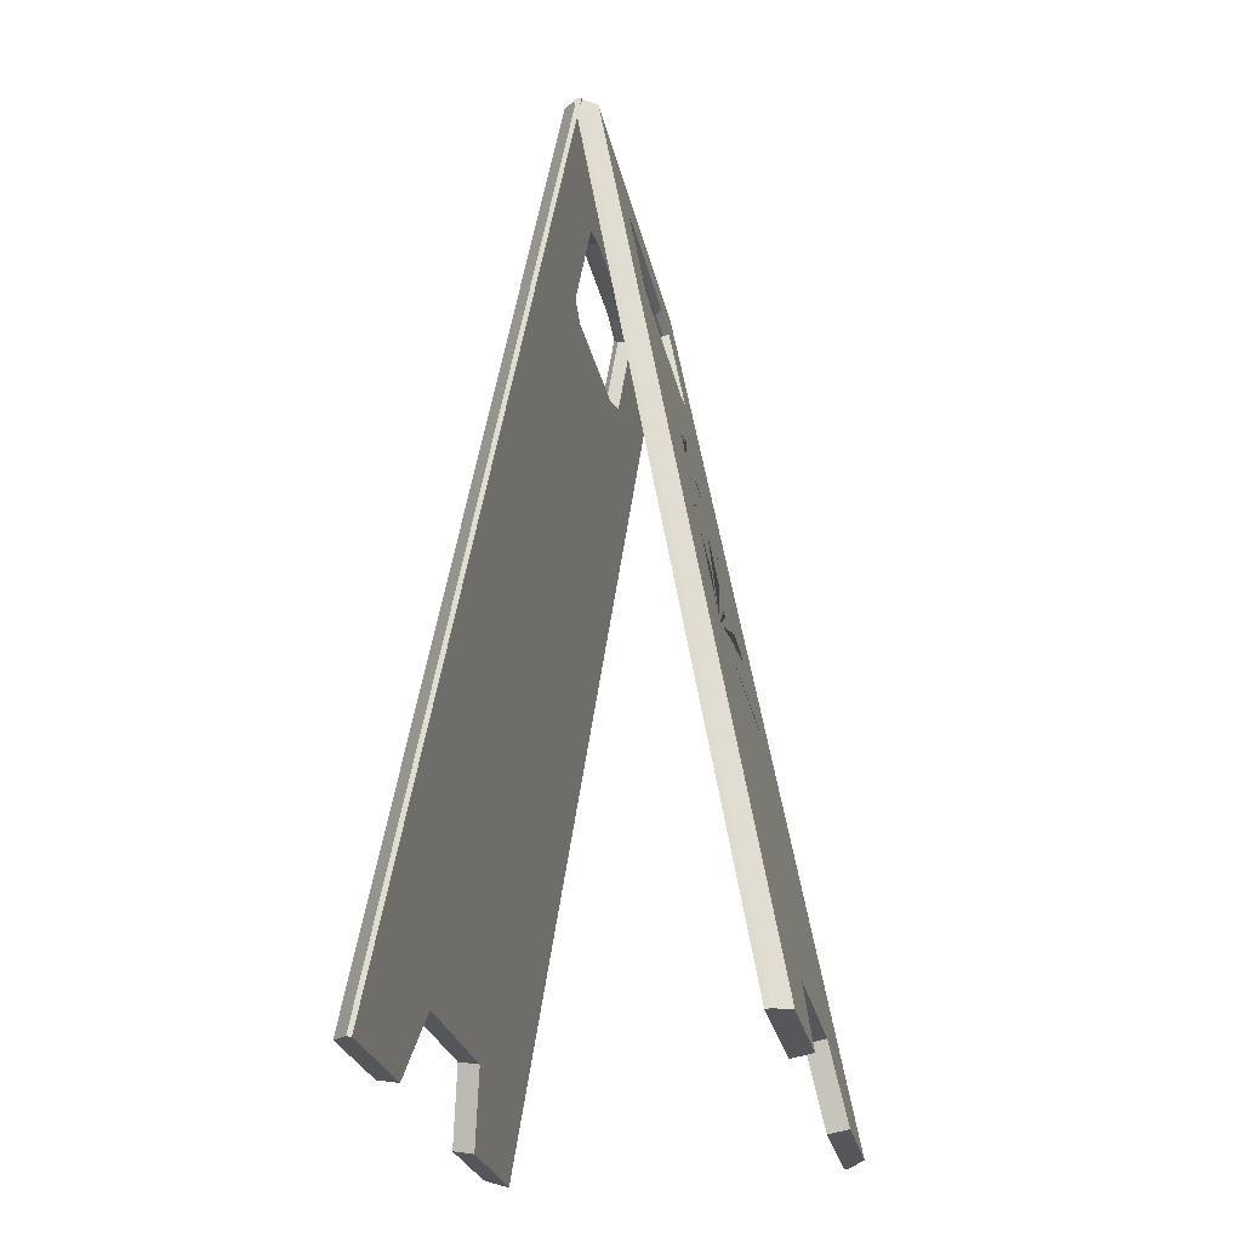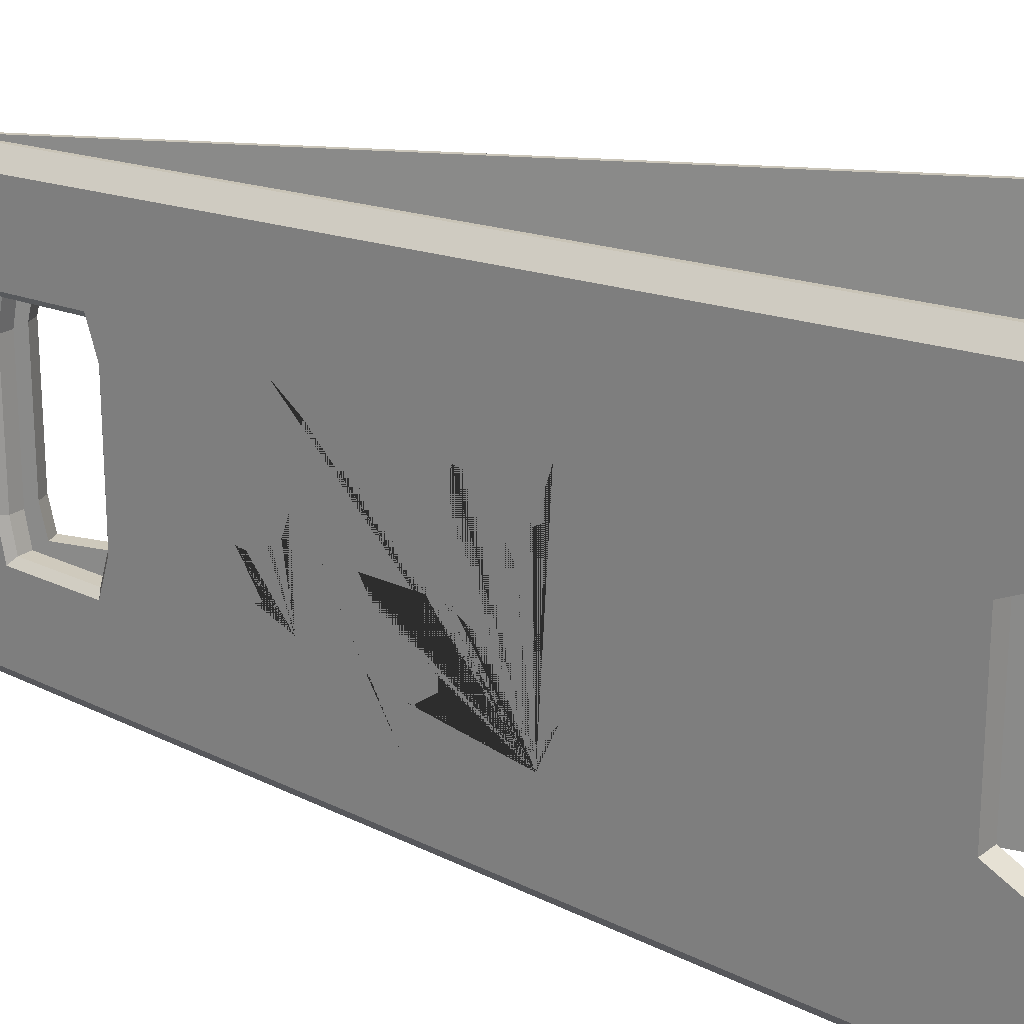
<metadata>
{"format":"obj","ext":"obj","renderer":"f3d","projection":"perspective","resolution":1024,"background":"white","views":[{"elev":-27.7,"azim":12.0,"up":"+Y"},{"elev":21.8,"azim":-62.0,"up":"+Z"}]}
</metadata>
<code>
o Cube
v -0.004361 1.02 -0.2205
v 0.1761 -0.003808 -0.2653
v -0.004361 1.02 0.2204
v 0.1761 -0.003808 0.2653
v 0.1622 0.07514 -0.08844
v 0.1622 0.07514 0.08844
v 0.01849 1.024 -0.07355
v 0.01849 1.024 0.07341
v -0.004361 1.02 0.07341
v -0.004361 1.02 -0.07355
v 0.1851 0.07917 0.08844
v 0.1851 0.07917 -0.08844
v 0.1761 -0.003808 0.1255
v 0.01849 1.024 0.1042
v -0.004361 1.02 0.1042
v 0.199 0.00022 0.1255
v -0.004361 1.02 -0.1064
v 0.199 0.00022 -0.128
v 0.1761 -0.003808 -0.128
v 0.01849 1.024 -0.1064
v 0.03117 0.8183 0.2292
v 0.03117 0.8183 -0.2293
v 0.02843 0.8338 0.07637
v 0.02843 0.8338 -0.07648
v 0.0266 0.8442 0.1084
v 0.0266 0.8442 -0.1107
v 0.01085 0.9335 0.2242
v 0.01085 0.9335 -0.2243
v 0.00968 0.9402 0.07468
v 0.00968 0.9402 -0.07481
v 0.01085 0.9335 0.106
v 0.01085 0.9335 -0.1082
v 0.1274 0.4161 0.1329
v 0.1253 0.428 0.1101
v 0.1275 0.4159 0.1094
v 0.1293 0.4053 0.09684
v 0.1246 0.4321 0.01293
v 0.1118 0.5049 -0.01965
v 0.1131 0.4972 -0.074
v 0.1168 0.4763 -0.07033
v 0.1226 0.4436 -0.0164
v 0.1237 0.4371 -0.02337
v 0.1191 0.4632 -0.07483
v 0.123 0.4413 -0.06753
v 0.1254 0.4274 -0.04494
v 0.1272 0.4173 -0.0509
v 0.1251 0.4293 -0.07032
v 0.1272 0.4175 -0.07515
v 0.1283 0.411 -0.09488
v 0.1254 0.4274 -0.1128
v 0.1081 0.5259 -0.1134
v 0.1058 0.5387 -0.09738
v 0.1054 0.5411 -0.04294
v 0.09546 0.5974 -0.0428
v 0.098 0.583 -0.07987
v 0.09698 0.5888 -0.103
v 0.08688 0.6461 -0.1394
v 0.08347 0.6654 -0.1312
v 0.08243 0.6713 -0.114
v 0.08415 0.6616 -0.1006
v 0.08968 0.6302 -0.07658
v 0.0874 0.6431 -0.02768
v 0.08877 0.6354 -0.006762
v 0.08706 0.6451 0.0148
v 0.09817 0.582 0.1146
v 0.1032 0.5533 0.1688
v 0.1053 0.5418 0.1652
v 0.09915 0.5765 0.106
v 0.1056 0.5401 0.1186
v 0.1086 0.5229 0.1488
v 0.1101 0.5142 0.1458
v 0.1071 0.5316 0.118
v 0.1108 0.5103 0.1025
v 0.1108 0.5104 0.08638
v 0.1084 0.5239 0.07486
v 0.1019 0.5611 0.06521
v 0.09821 0.5819 0.02864
v 0.109 0.5206 0.02984
v 0.1157 0.4827 0.08182
v 0.117 0.4754 0.07643
v 0.1117 0.5052 0.03136
v 0.1183 0.468 0.05089
v 0.1213 0.4507 0.09591
v 0.1232 0.4402 0.1088
v 0.126 0.4243 0.1387
v 0.08554 0.6537 0.02186
v 0.08712 0.6448 -0.00325
v 0.08576 0.6524 -0.03334
v 0.08193 0.6742 -0.05372
v 0.07698 0.7022 -0.05715
v 0.07328 0.7232 -0.04559
v 0.0709 0.7367 -0.02221
v 0.07126 0.7347 0.003087
v 0.07461 0.7157 0.02878
v 0.07626 0.7063 0.0402
v 0.08064 0.6815 0.0801
v 0.08195 0.6741 0.07651
v 0.07758 0.6988 0.03803
v 0.07943 0.6883 0.03996
v 0.08658 0.6478 0.1023
v 0.08745 0.6428 0.09574
v 0.08161 0.676 0.03492
v 0.08383 0.6634 0.02902
v 0.08722 0.6442 0.05898
v 0.08856 0.6366 0.05452
v 0.14 0.3402 -0.1744
v 0.1475 0.2976 -0.1792
v 0.1479 0.2956 -0.1821
v 0.14 0.3402 -0.1878
v 0.1384 0.3491 -0.1811
v 0.1495 0.2863 -0.183
v 0.15 0.2833 -0.1755
v 0.1515 0.2749 -0.1758
v 0.1516 0.2742 -0.186
v 0.1504 0.2813 -0.1877
v 0.1431 0.3225 -0.1279
v 0.1431 0.3225 -0.1181
v 0.1517 0.274 -0.1181
v 0.1517 0.274 -0.1279
v 0.1455 0.3093 -0.1281
v 0.1442 0.3166 -0.1397
v 0.1453 0.3103 -0.1491
v 0.1517 0.274 -0.1498
v 0.1517 0.274 -0.1596
v 0.1443 0.316 -0.1579
v 0.1429 0.324 -0.1435
v 0.144 0.3174 -0.1283
v 0.143 0.3231 -0.07365
v 0.1444 0.3154 -0.06097
v 0.1473 0.2988 -0.05391
v 0.1504 0.2813 -0.06084
v 0.1518 0.2735 -0.0734
v 0.1514 0.2757 -0.09542
v 0.1489 0.2897 -0.1064
v 0.1461 0.3058 -0.107
v 0.1434 0.3209 -0.09521
v 0.1448 0.3132 -0.08975
v 0.1465 0.3033 -0.09718
v 0.1488 0.2902 -0.0962
v 0.1505 0.2809 -0.08341
v 0.1492 0.2883 -0.06688
v 0.1459 0.3066 -0.06584
v 0.1445 0.3146 -0.07622
v 0.1431 0.3225 -0.04375
v 0.1431 0.3225 -0.03399
v 0.1517 0.274 -0.03399
v 0.1517 0.274 -0.04375
v 0.1394 0.3434 -0.0373
v 0.1409 0.3353 -0.03285
v 0.1416 0.3313 -0.04091
v 0.1403 0.3388 -0.04502
v 0.1413 0.3326 -0.008644
v 0.1445 0.315 0.009676
v 0.1446 0.3139 0.009676
v 0.1446 0.3139 0.00112
v 0.1505 0.2805 8e-05
v 0.152 0.2724 -0.01296
v 0.1513 0.2761 -0.02669
v 0.1501 0.2831 -0.02397
v 0.15 0.2833 -0.009946
v 0.1446 0.3139 -0.008644
v 0.1446 0.3139 -0.02422
v 0.1431 0.3225 -0.02422
v 0.1431 0.3225 -0.008644
v 0.1517 0.274 0.01659
v 0.1431 0.3225 0.01659
v 0.1431 0.3225 0.02635
v 0.1494 0.2867 0.02686
v 0.1504 0.2811 0.0355
v 0.1499 0.284 0.04681
v 0.1431 0.3225 0.04818
v 0.1431 0.3225 0.05795
v 0.1503 0.282 0.05667
v 0.1518 0.2731 0.04514
v 0.1516 0.2744 0.03412
v 0.1511 0.2774 0.02792
v 0.1502 0.2826 0.0663
v 0.1506 0.2798 0.07252
v 0.1441 0.3172 0.07495
v 0.1428 0.3241 0.09473
v 0.144 0.3174 0.1074
v 0.1458 0.3072 0.1072
v 0.1444 0.3151 0.09339
v 0.1452 0.3109 0.08367
v 0.1473 0.2989 0.08305
v 0.1482 0.2938 0.1066
v 0.151 0.2781 0.107
v 0.1519 0.2726 0.09574
v 0.151 0.2776 0.08334
v 0.152 0.2725 0.07697
v 0.1512 0.2767 0.06632
v 0.1505 0.2807 0.08654
v 0.1502 0.2825 0.09819
v 0.1484 0.2924 0.09613
v 0.1395 0.3429 0.1171
v 0.1385 0.3489 0.139
v 0.1395 0.343 0.1668
v 0.143 0.3231 0.182
v 0.1472 0.2993 0.1828
v 0.1512 0.2767 0.1642
v 0.1518 0.2733 0.1346
v 0.1508 0.2792 0.1164
v 0.1487 0.2906 0.1165
v 0.1501 0.2831 0.1353
v 0.1499 0.284 0.1531
v 0.1483 0.2929 0.1672
v 0.1452 0.3108 0.1732
v 0.1413 0.333 0.1638
v 0.1402 0.3391 0.1378
v 0.1415 0.3317 0.1172
v 0.004361 1.02 -0.2205
v -0.1761 -0.003808 -0.2653
v 0.004361 1.02 0.2204
v -0.1761 -0.003808 0.2653
v -0.1622 0.07514 -0.08844
v -0.1622 0.07514 0.08844
v -0.01849 1.024 -0.07355
v -0.01849 1.024 0.07341
v 0.004361 1.02 0.07341
v 0.004361 1.02 -0.07355
v -0.1851 0.07917 0.08844
v -0.1851 0.07917 -0.08844
v -0.1761 -0.003808 0.1255
v -0.01849 1.024 0.1042
v 0.004361 1.02 0.1042
v -0.199 0.00022 0.1255
v 0.004361 1.02 -0.1064
v -0.199 0.00022 -0.128
v -0.1761 -0.003808 -0.128
v -0.01849 1.024 -0.1064
v -0.03117 0.8183 0.2292
v -0.03117 0.8183 -0.2293
v -0.02843 0.8338 0.07637
v -0.02843 0.8338 -0.07648
v -0.0266 0.8442 0.1084
v -0.0266 0.8442 -0.1107
v -0.01085 0.9335 0.2242
v -0.01085 0.9335 -0.2243
v -0.00968 0.9402 0.07468
v -0.00968 0.9402 -0.07481
v -0.01085 0.9335 0.106
v -0.01085 0.9335 -0.1082
v -0.1274 0.4161 -0.1289
v -0.1253 0.428 -0.1061
v -0.1275 0.4159 -0.1054
v -0.1293 0.4053 -0.09283
v -0.1246 0.4321 -0.008921
v -0.1118 0.5049 0.02366
v -0.1131 0.4972 0.07801
v -0.1168 0.4763 0.07434
v -0.1226 0.4436 0.0204
v -0.1237 0.4371 0.02738
v -0.1191 0.4632 0.07884
v -0.123 0.4413 0.07154
v -0.1254 0.4274 0.04894
v -0.1272 0.4173 0.05491
v -0.1251 0.4293 0.07433
v -0.1272 0.4175 0.07916
v -0.1283 0.411 0.09889
v -0.1254 0.4274 0.1168
v -0.1081 0.5259 0.1174
v -0.1058 0.5387 0.1014
v -0.1054 0.5411 0.04695
v -0.09546 0.5974 0.04681
v -0.098 0.583 0.08388
v -0.09698 0.5888 0.107
v -0.08688 0.6461 0.1434
v -0.08347 0.6654 0.1352
v -0.08243 0.6713 0.118
v -0.08415 0.6616 0.1046
v -0.08968 0.6302 0.08059
v -0.0874 0.6431 0.03169
v -0.08877 0.6354 0.01077
v -0.08706 0.6451 -0.0108
v -0.09817 0.582 -0.1106
v -0.1032 0.5533 -0.1648
v -0.1053 0.5418 -0.1612
v -0.09915 0.5765 -0.102
v -0.1056 0.5401 -0.1146
v -0.1086 0.5229 -0.1448
v -0.1101 0.5142 -0.1418
v -0.1071 0.5316 -0.114
v -0.1108 0.5103 -0.09847
v -0.1108 0.5104 -0.08238
v -0.1084 0.5239 -0.07086
v -0.1019 0.5611 -0.0612
v -0.09821 0.5819 -0.02463
v -0.109 0.5206 -0.02583
v -0.1157 0.4827 -0.07781
v -0.117 0.4754 -0.07243
v -0.1117 0.5052 -0.02736
v -0.1183 0.468 -0.04689
v -0.1213 0.4507 -0.0919
v -0.1232 0.4402 -0.1048
v -0.126 0.4243 -0.1347
v -0.08554 0.6537 -0.01785
v -0.08712 0.6448 0.007257
v -0.08576 0.6524 0.03735
v -0.08193 0.6742 0.05773
v -0.07698 0.7022 0.06116
v -0.07328 0.7232 0.0496
v -0.0709 0.7367 0.02621
v -0.07126 0.7347 0.00092
v -0.07461 0.7157 -0.02477
v -0.07626 0.7063 -0.03619
v -0.08064 0.6815 -0.07609
v -0.08195 0.6741 -0.0725
v -0.07758 0.6988 -0.03403
v -0.07943 0.6883 -0.03596
v -0.08658 0.6478 -0.09832
v -0.08745 0.6428 -0.09173
v -0.08161 0.676 -0.03092
v -0.08383 0.6634 -0.02501
v -0.08722 0.6442 -0.05497
v -0.08856 0.6366 -0.05051
v -0.14 0.3402 0.1784
v -0.1475 0.2976 0.1832
v -0.1479 0.2956 0.1862
v -0.14 0.3402 0.1918
v -0.1384 0.3491 0.1851
v -0.1495 0.2863 0.187
v -0.15 0.2833 0.1795
v -0.1515 0.2749 0.1798
v -0.1516 0.2742 0.19
v -0.1504 0.2813 0.1917
v -0.1431 0.3225 0.1319
v -0.1431 0.3225 0.1221
v -0.1517 0.274 0.1221
v -0.1517 0.274 0.1319
v -0.1455 0.3093 0.1321
v -0.1442 0.3166 0.1437
v -0.1453 0.3103 0.1531
v -0.1517 0.274 0.1538
v -0.1517 0.274 0.1636
v -0.1443 0.316 0.1619
v -0.1429 0.324 0.1475
v -0.144 0.3174 0.1323
v -0.143 0.3231 0.07766
v -0.1444 0.3154 0.06498
v -0.1473 0.2988 0.05792
v -0.1504 0.2813 0.06485
v -0.1518 0.2735 0.07741
v -0.1514 0.2757 0.09942
v -0.1489 0.2897 0.1104
v -0.1461 0.3058 0.111
v -0.1434 0.3209 0.09921
v -0.1448 0.3132 0.09376
v -0.1465 0.3033 0.1012
v -0.1488 0.2902 0.1002
v -0.1505 0.2809 0.08742
v -0.1492 0.2883 0.07089
v -0.1459 0.3066 0.06985
v -0.1445 0.3146 0.08022
v -0.1431 0.3225 0.04776
v -0.1431 0.3225 0.03799
v -0.1517 0.274 0.03799
v -0.1517 0.274 0.04776
v -0.1394 0.3434 0.04131
v -0.1409 0.3353 0.03686
v -0.1416 0.3313 0.04492
v -0.1403 0.3388 0.04903
v -0.1413 0.3326 0.01265
v -0.1445 0.315 -0.005669
v -0.1446 0.3139 -0.005669
v -0.1446 0.3139 0.002888
v -0.1505 0.2805 0.003928
v -0.152 0.2724 0.01697
v -0.1513 0.2761 0.0307
v -0.1501 0.2831 0.02798
v -0.15 0.2833 0.01395
v -0.1446 0.3139 0.01265
v -0.1446 0.3139 0.02823
v -0.1431 0.3225 0.02823
v -0.1431 0.3225 0.01265
v -0.1517 0.274 -0.01258
v -0.1431 0.3225 -0.01258
v -0.1431 0.3225 -0.02234
v -0.1494 0.2867 -0.02285
v -0.1504 0.2811 -0.0315
v -0.1499 0.284 -0.04281
v -0.1431 0.3225 -0.04417
v -0.1431 0.3225 -0.05394
v -0.1503 0.282 -0.05267
v -0.1518 0.2731 -0.04114
v -0.1516 0.2744 -0.03012
v -0.1511 0.2774 -0.02391
v -0.1502 0.2826 -0.0623
v -0.1506 0.2798 -0.06851
v -0.1441 0.3172 -0.07094
v -0.1428 0.3241 -0.09072
v -0.144 0.3174 -0.1034
v -0.1458 0.3072 -0.1032
v -0.1444 0.3151 -0.08938
v -0.1452 0.3109 -0.07966
v -0.1473 0.2989 -0.07905
v -0.1482 0.2938 -0.1026
v -0.151 0.2781 -0.103
v -0.1519 0.2726 -0.09173
v -0.151 0.2776 -0.07933
v -0.152 0.2725 -0.07297
v -0.1512 0.2767 -0.06231
v -0.1505 0.2807 -0.08253
v -0.1502 0.2825 -0.09418
v -0.1484 0.2924 -0.09212
v -0.1395 0.3429 -0.1131
v -0.1385 0.3489 -0.135
v -0.1395 0.343 -0.1628
v -0.143 0.3231 -0.178
v -0.1472 0.2993 -0.1788
v -0.1512 0.2767 -0.1602
v -0.1518 0.2733 -0.1306
v -0.1508 0.2792 -0.1124
v -0.1487 0.2906 -0.1125
v -0.1501 0.2831 -0.1313
v -0.1499 0.284 -0.1491
v -0.1483 0.2929 -0.1632
v -0.1452 0.3108 -0.1692
v -0.1413 0.333 -0.1597
v -0.1402 0.3391 -0.1338
v -0.1415 0.3317 -0.1132
v 0.05256 0.8306 -0.0766
v 0.04422 0.8366 -0.07648
v 0.05256 0.8306 0.07648
v 0.04422 0.8366 0.07637
v 0.05031 0.8433 0.1157
v 0.04238 0.847 0.1084
v 0.04238 0.847 -0.1107
v 0.05034 0.8432 -0.118
v 0.02547 0.9429 -0.07481
v 0.03126 0.9514 -0.0747
v 0.02547 0.9429 0.07468
v 0.03126 0.9514 0.07456
v 0.02664 0.9363 0.106
v 0.0327 0.9432 0.113
v 0.03269 0.9433 -0.1153
v 0.02664 0.9363 -0.1082
v -0.04422 0.8366 -0.07648
v -0.05256 0.8306 -0.0766
v -0.04422 0.8366 0.07637
v -0.05256 0.8306 0.07648
v -0.04238 0.847 0.1084
v -0.05031 0.8433 0.1157
v -0.05034 0.8432 -0.118
v -0.04238 0.847 -0.1107
v -0.03126 0.9514 -0.0747
v -0.02547 0.9429 -0.07481
v -0.03126 0.9514 0.07456
v -0.02547 0.9429 0.07468
v -0.0327 0.9432 0.113
v -0.02664 0.9363 0.106
v -0.02664 0.9363 -0.1082
v -0.03269 0.9433 -0.1153
v 0.01849 1.024 -0.2027
v 0.000964 1.021 -0.2205
v 0.1815 -0.002869 -0.2653
v 0.199 0.00022 -0.2475
v 0.000964 1.021 0.2204
v 0.01849 1.024 0.2026
v 0.199 0.00022 0.2475
v 0.1815 -0.002869 0.2653
v 0.0365 0.8192 -0.2293
v 0.05343 0.8257 -0.2114
v 0.05343 0.8256 0.2113
v 0.0365 0.8192 0.2292
v 0.01618 0.9344 -0.2243
v 0.03354 0.9385 -0.2064
v 0.03354 0.9384 0.2063
v 0.01618 0.9344 0.2242
v -0.000964 1.021 -0.2205
v -0.01849 1.024 -0.2027
v -0.199 0.00022 -0.2475
v -0.1815 -0.002869 -0.2653
v -0.01849 1.024 0.2026
v -0.000964 1.021 0.2204
v -0.1815 -0.002869 0.2653
v -0.199 0.00022 0.2475
v -0.05343 0.8257 -0.2114
v -0.0365 0.8192 -0.2293
v -0.0365 0.8192 0.2292
v -0.05343 0.8256 0.2113
v -0.03354 0.9385 -0.2064
v -0.01618 0.9344 -0.2243
v -0.01618 0.9344 0.2242
v -0.03354 0.9384 0.2063
f 434 14 458 467
f 14 15 3 457 458
f 32 17 1 28
f 22 28 465 461
f 28 1 454 465
f 2 22 461 455
f 436 429 30 32
f 29 30 429 431
f 19 18 12 5
f 5 12 11 6
f 31 15 9 29
f 29 9 10 30
f 20 17 10 7
f 7 10 9 8
f 27 3 15 31
f 431 433 31 29
f 6 11 16 13
f 8 9 15 14
f 466 453 20 435
f 468 457 3 27
f 228 222 438 443
f 30 10 17 32
f 5 24 26 19
f 436 32 26 427
f 23 25 426 424
f 4 21 25 13
f 6 23 24 5
f 13 25 23 6
f 427 26 24 422
f 422 24 23 424
f 456 462 428 18
f 25 31 433 426
f 19 26 22 2
f 13 16 459 460 4
f 16 425 463 459
f 430 7 8 432
f 432 8 14 434
f 21 27 31 25
f 435 20 7 430
f 425 434 467 463
f 11 423 425 16
f 12 421 423 11
f 462 466 435 428
f 2 455 456 18 19
f 26 32 28 22
f 469 470 230 227 211
f 460 464 21 4
f 464 468 27 21
f 449 484 473 224
f 224 473 474 213 225
f 242 238 211 227
f 232 478 482 238
f 238 482 469 211
f 212 472 478 232
f 447 449 224 218
f 451 242 240 446
f 229 215 222 228
f 215 216 221 222
f 241 239 219 225
f 239 240 220 219
f 230 217 220 227
f 217 218 219 220
f 237 241 225 213
f 448 239 241 450
f 216 223 226 221
f 218 224 225 219
f 481 452 230 470
f 483 237 213 474
f 240 242 227 220
f 215 229 236 234
f 451 444 236 242
f 233 439 441 235
f 214 223 235 231
f 216 215 234 233
f 223 216 233 235
f 444 437 234 236
f 222 221 440 438
f 471 228 443 477
f 235 441 450 241
f 229 212 232 236
f 223 214 475 476 226
f 226 476 480 442
f 445 447 218 217
f 239 448 446 240
f 231 235 241 237
f 452 445 217 230
f 442 480 484 449
f 437 439 233 234
f 221 226 442 440
f 477 443 452 481
f 212 229 228 471 472
f 236 232 238 242
f 475 214 231 479
f 479 231 237 483
f 434 425 426 433
f 436 427 428 435
f 424 426 425 423
f 422 424 423 421
f 427 422 421 428
f 432 434 433 431
f 430 432 431 429
f 435 430 429 436
f 450 441 442 449
f 452 443 444 451
f 440 442 441 439
f 438 440 439 437
f 443 438 437 444
f 448 450 449 447
f 446 448 447 445
f 451 446 445 452
f 18 428 421 12
f 462 456 455 461
f 464 460 459 463
f 466 462 461 465
f 468 464 463 467
f 453 466 465 454
f 457 468 467 458
f 478 472 471 477
f 480 476 475 479
f 482 478 477 481
f 484 480 479 483
f 469 482 481 470
f 473 484 483 474
f 453 454 1 17 20
f 85 33 34 35 36 37 38 39 40 41 42 43 44 45 46 47 48 49 50 51 52 53 54 55 56 57 58 59 60 61 62 69 72 73 74 75 76 77 78 79 80 81 82 83 84
f 63 64 65 66 67 68 69 62
f 70 71 69
f 71 72 69
f 101 102 103 104 105 86 87 88 89 90 91 92 93 94 95 96 97 98 99 100
f 112 115 111
f 113 115 112
f 113 114 115
f 106 109 110
f 107 109 106
f 107 108 109
f 118 116 117
f 118 127 116
f 127 125 126
f 127 121 125
f 118 120 127
f 120 121 127
f 122 125 121
f 118 119 120
f 123 125 122
f 123 124 125
f 129 136 128
f 143 136 129
f 137 136 143
f 137 135 136
f 129 142 143
f 130 142 129
f 138 135 137
f 130 141 142
f 138 134 135
f 139 134 138
f 131 141 130
f 140 134 139
f 140 133 134
f 131 140 141
f 131 133 140
f 132 133 131
f 149 151 148
f 149 150 151
f 146 144 145
f 146 147 144
f 153 164 152
f 153 163 164
f 153 162 163
f 154 162 153
f 155 162 154
f 156 161 155
f 161 162 155
f 156 160 161
f 156 159 160
f 156 158 159
f 157 158 156
f 173 171 172
f 173 170 171
f 168 166 167
f 168 165 166
f 169 176 168
f 176 165 168
f 173 169 170
f 173 176 169
f 173 175 176
f 174 175 173
f 181 179 180
f 182 183 181
f 183 179 181
f 184 179 183
f 184 178 179
f 185 178 184
f 192 178 185
f 186 194 185
f 186 193 194
f 187 193 186
f 178 191 177
f 187 192 193
f 192 191 178
f 187 189 192
f 189 191 192
f 187 188 189
f 190 191 189
f 197 195 196
f 197 209 195
f 209 210 195
f 197 208 209
f 198 208 197
f 198 207 208
f 199 207 198
f 199 206 207
f 200 206 199
f 200 205 206
f 204 202 203
f 200 204 205
f 200 202 204
f 200 201 202
f 295 243 244 245 246 247 248 249 250 251 252 253 254 255 256 257 258 259 260 261 262 263 264 265 266 267 268 269 270 271 272 279 282 283 284 285 286 287 288 289 290 291 292 293 294
f 273 274 275 276 277 278 279 272
f 280 281 279
f 281 282 279
f 311 312 313 314 315 296 297 298 299 300 301 302 303 304 305 306 307 308 309 310
f 322 325 321
f 323 325 322
f 323 324 325
f 316 319 320
f 317 319 316
f 317 318 319
f 328 326 327
f 328 337 326
f 337 335 336
f 337 331 335
f 328 330 337
f 330 331 337
f 332 335 331
f 328 329 330
f 333 335 332
f 333 334 335
f 339 346 338
f 353 346 339
f 347 346 353
f 347 345 346
f 339 352 353
f 340 352 339
f 348 345 347
f 340 351 352
f 348 344 345
f 349 344 348
f 341 351 340
f 350 344 349
f 350 343 344
f 341 350 351
f 341 343 350
f 342 343 341
f 359 361 358
f 359 360 361
f 356 354 355
f 356 357 354
f 363 374 362
f 363 373 374
f 363 372 373
f 364 372 363
f 365 372 364
f 366 371 365
f 371 372 365
f 366 370 371
f 366 369 370
f 366 368 369
f 367 368 366
f 383 381 382
f 383 380 381
f 378 376 377
f 378 375 376
f 379 386 378
f 386 375 378
f 383 379 380
f 383 386 379
f 383 385 386
f 384 385 383
f 391 389 390
f 392 393 391
f 393 389 391
f 394 389 393
f 394 388 389
f 395 388 394
f 402 388 395
f 396 404 395
f 396 403 404
f 397 403 396
f 388 401 387
f 397 402 403
f 402 401 388
f 397 399 402
f 399 401 402
f 397 398 399
f 400 401 399
f 407 405 406
f 407 419 405
f 419 420 405
f 407 418 419
f 408 418 407
f 408 417 418
f 409 417 408
f 409 416 417
f 410 416 409
f 410 415 416
f 414 412 413
f 410 414 415
f 410 412 414
f 410 411 412

</code>
